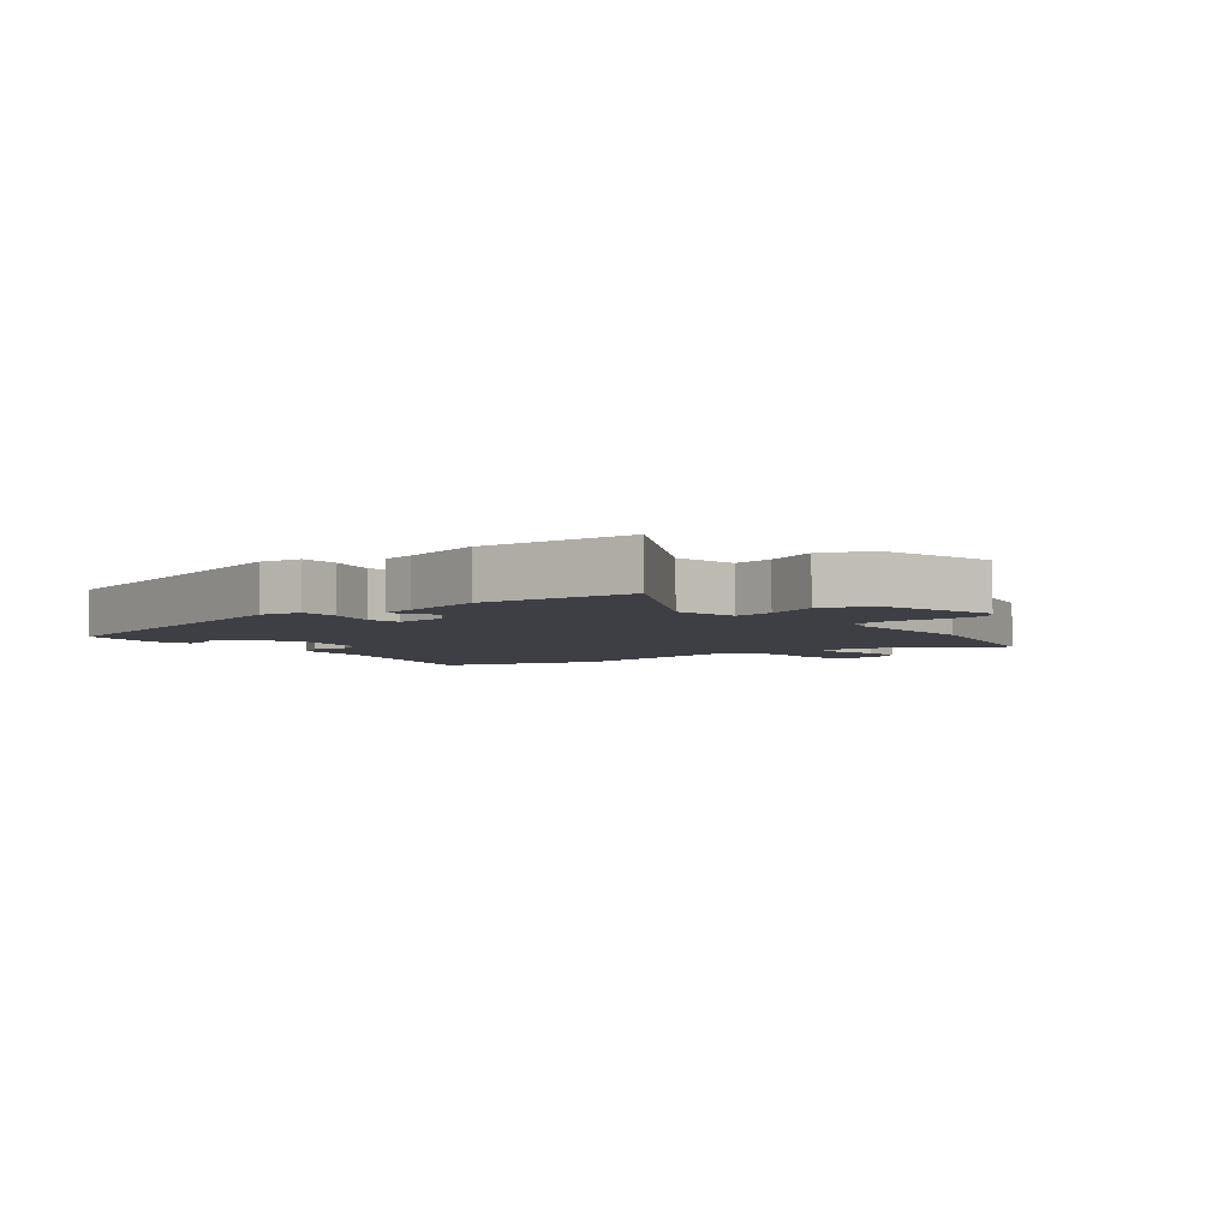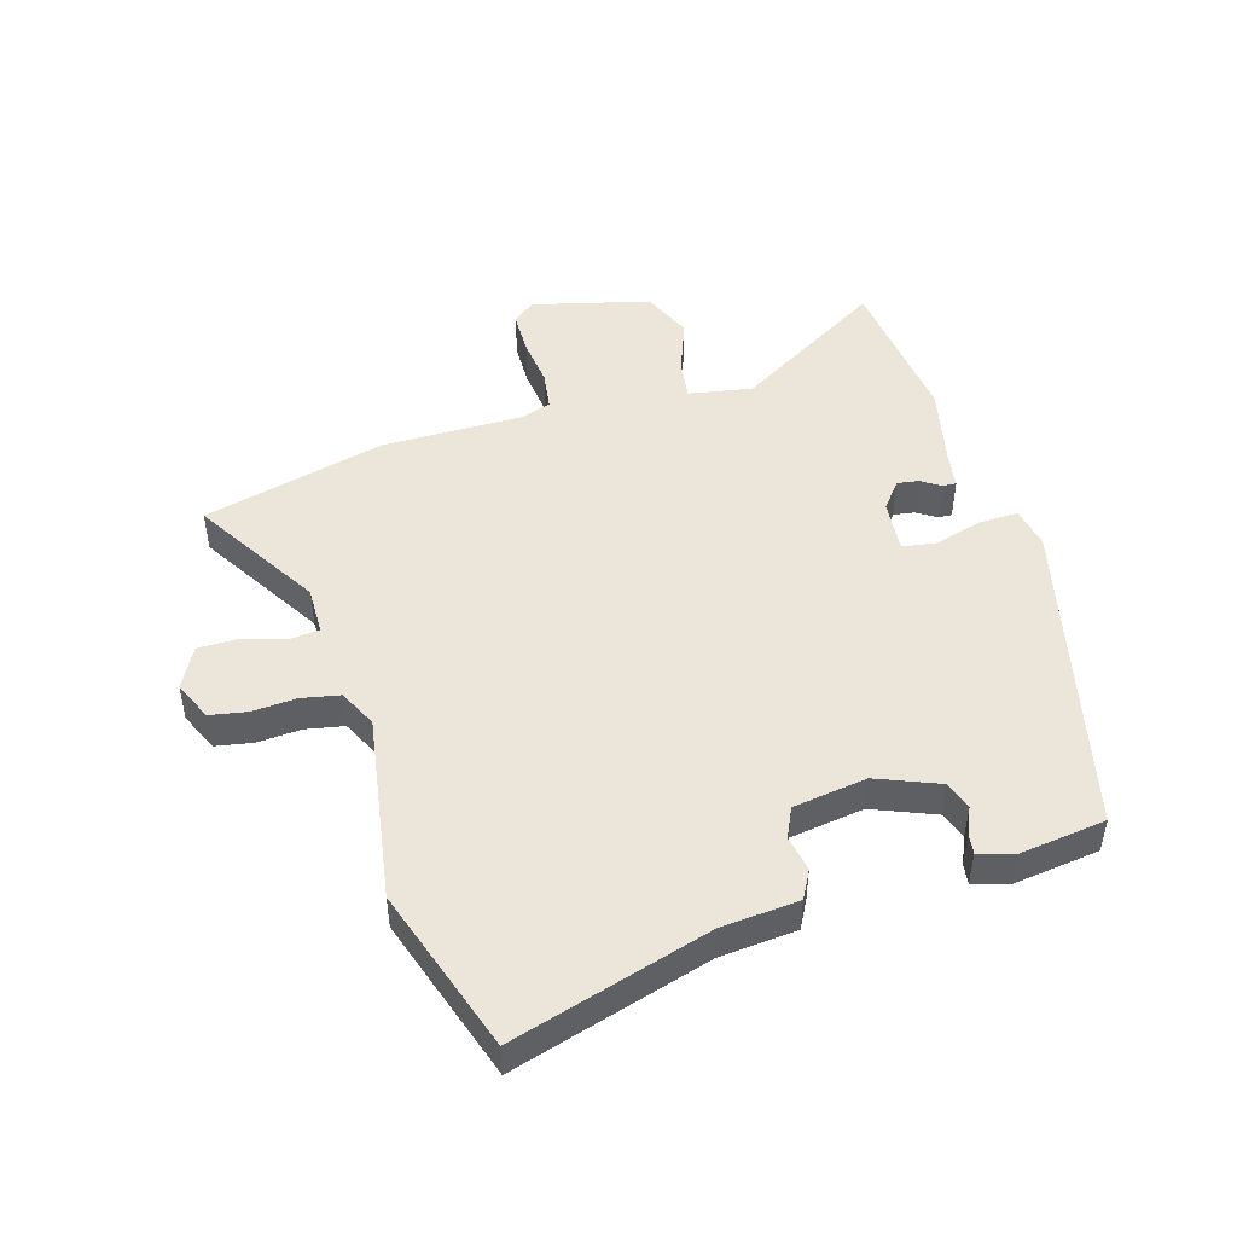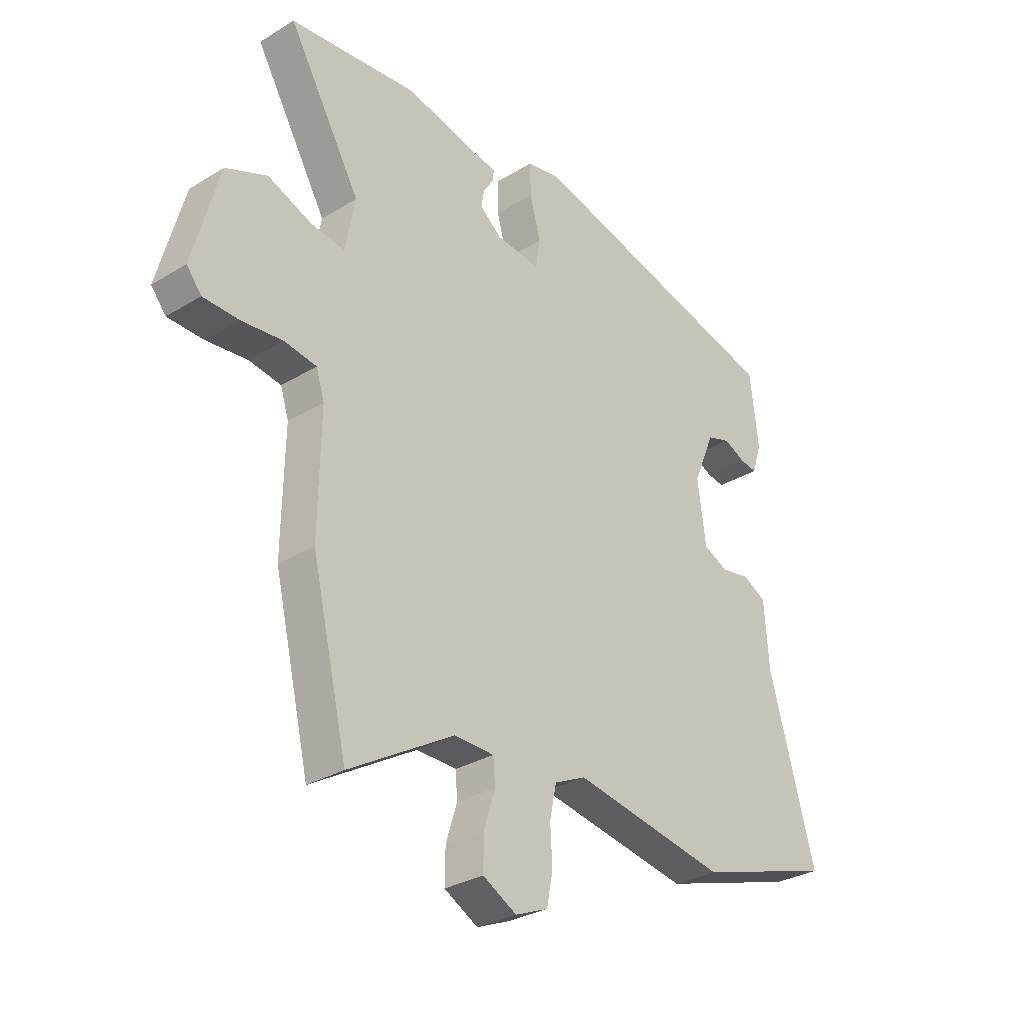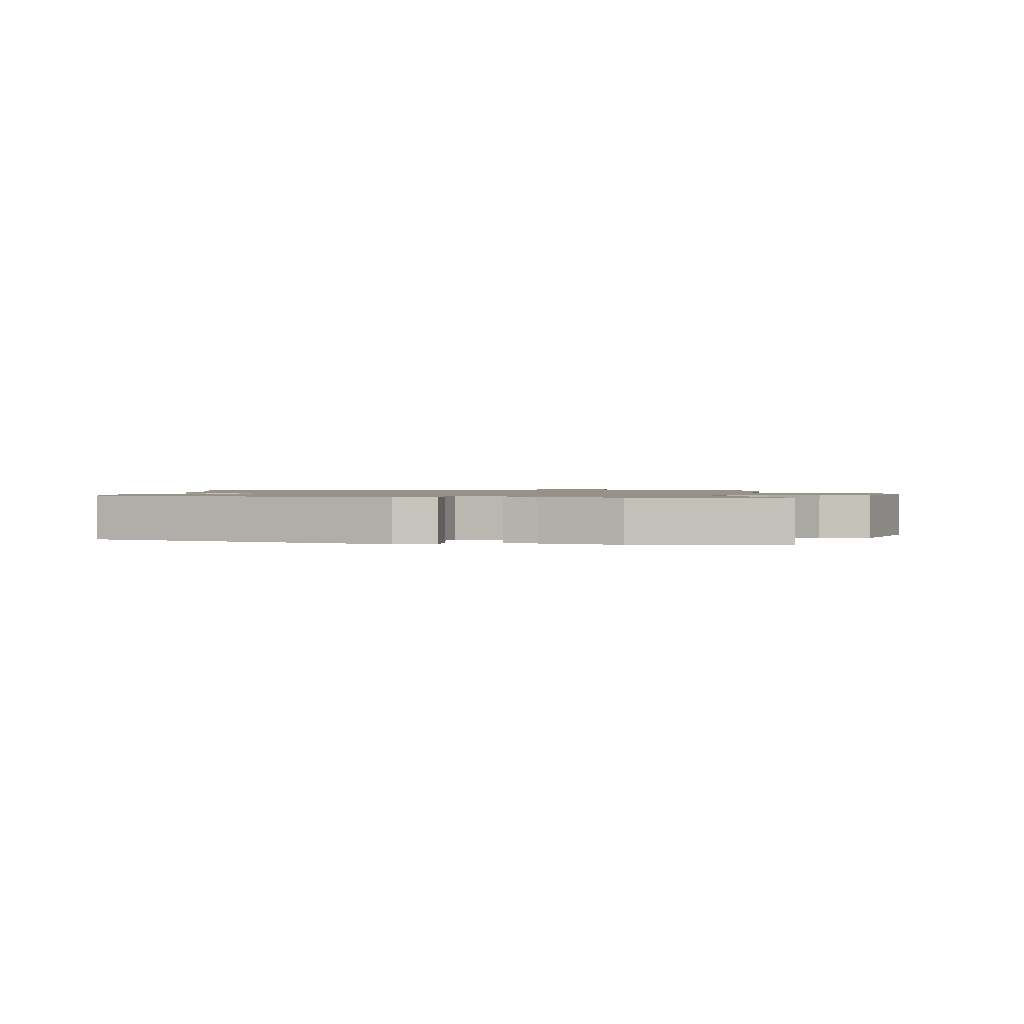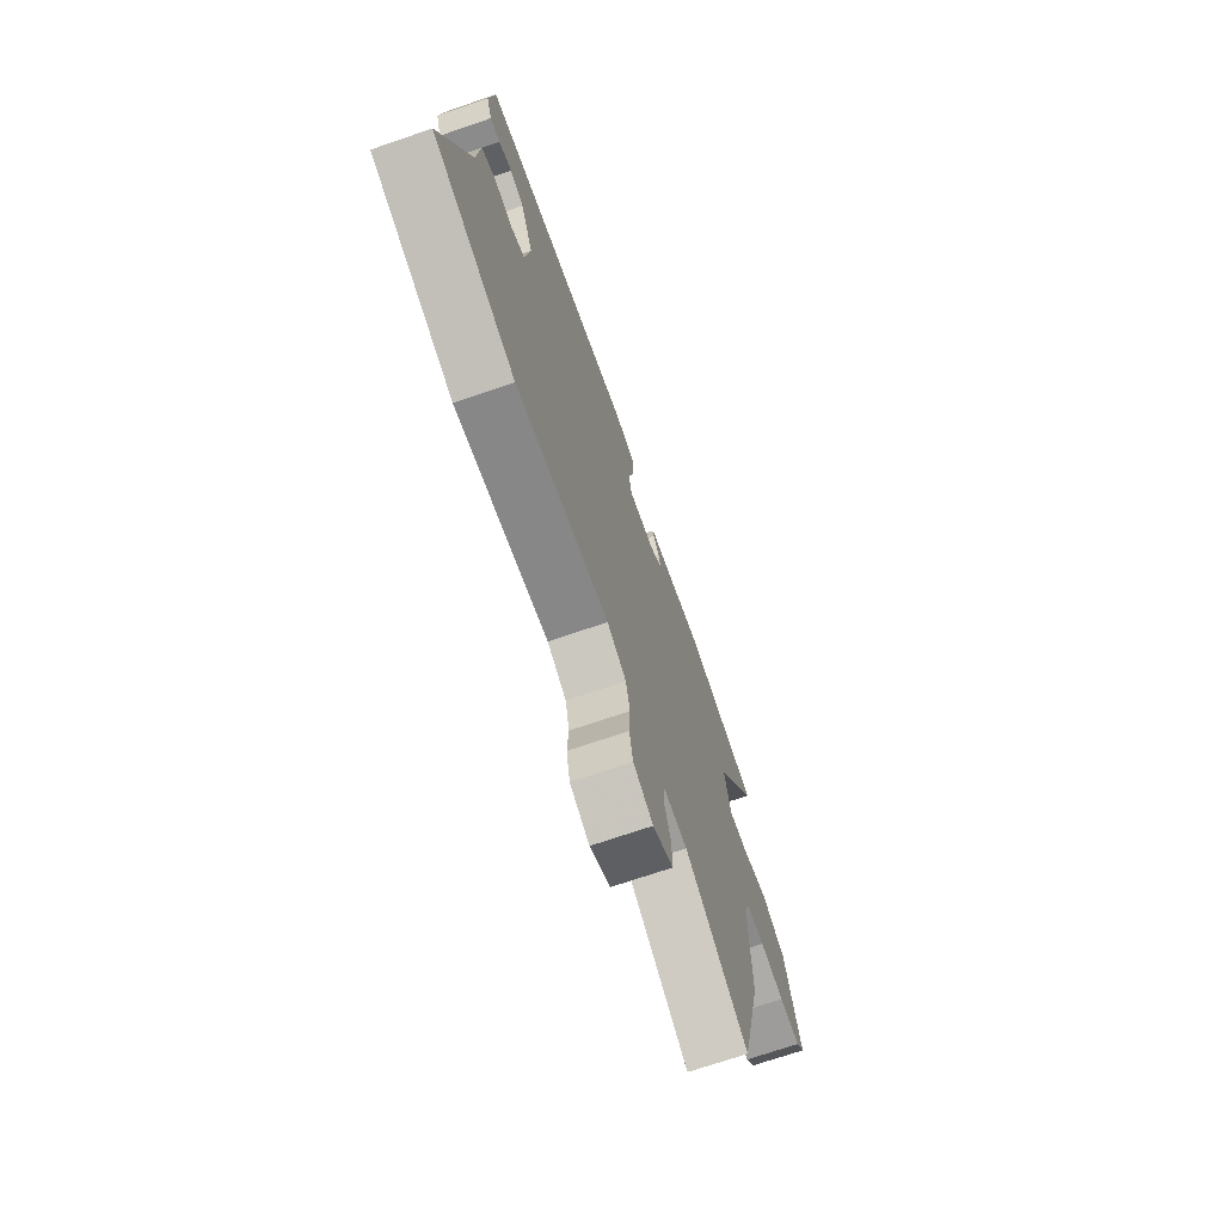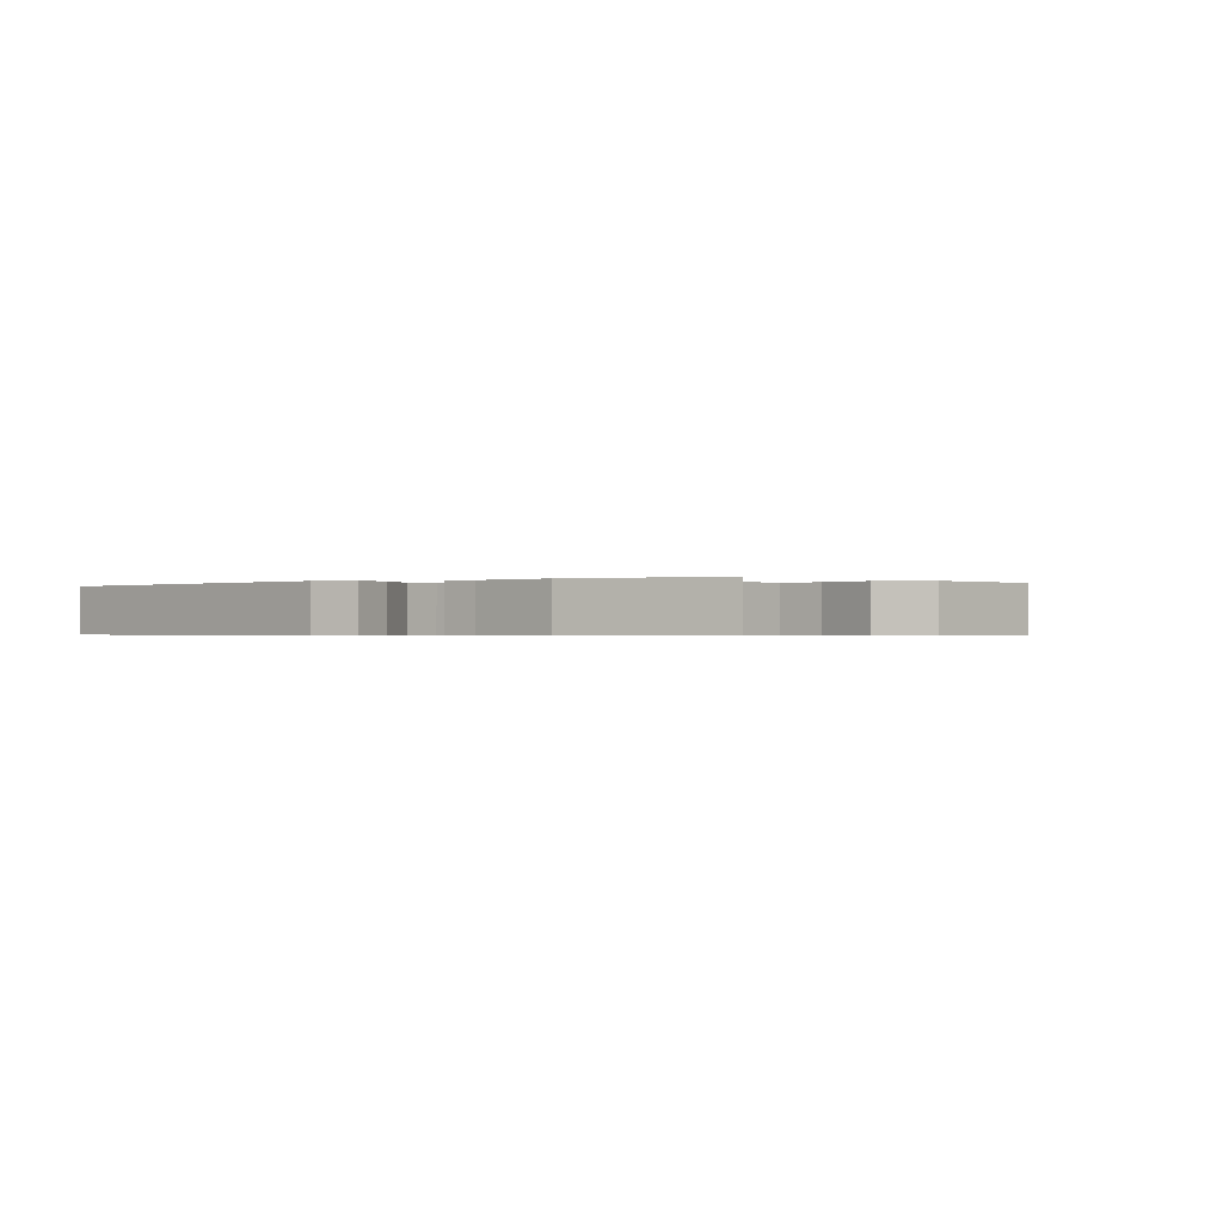
<metadata>
{"format":"obj","ext":"obj","renderer":"f3d","projection":"perspective","resolution":1024,"background":"white","views":[{"elev":-4.4,"azim":39.1,"up":"+Y"},{"elev":48.0,"azim":-107.3,"up":"+Y"},{"elev":-30.4,"azim":131.4,"up":"+Z"},{"elev":1.2,"azim":9.6,"up":"+Y"},{"elev":-71.7,"azim":-71.1,"up":"+Z"},{"elev":-0.5,"azim":30.1,"up":"+Y"}]}
</metadata>
<code>
v -0.484 0.07 0.418
v 0.03 0.07 0.549
v 0.097 0.07 0.537
v 0.096 0.07 0.473
v 0.075 0.07 0.395
v 0.084 0.07 0.34
v 0.17 0.07 0.349
v 0.213 0.07 0.384
v 0.207 0.07 0.419
v 0.186 0.07 0.45
v 0.185 0.07 0.472
v 0.239 0.07 0.481
v 0.374 0.07 0.513
v 0.625 0.07 0.487
v 0.483 0.07 0.242
v 0.503 0.07 0.139
v 0.569 0.07 0.149
v 0.655 0.07 0.183
v 0.736 0.07 0.149
v 0.787 0.07 -0.041
v 0.758 0.07 -0.077
v 0.688 0.07 -0.079
v 0.608 0.07 -0.071
v 0.545 0.07 -0.081
v 0.529 0.07 -0.132
v 0.533 0.07 -0.359
v 0.463 0.07 -0.656
v 0.258 0.07 -0.535
v 0.18 0.07 -0.537
v 0.176 0.07 -0.585
v 0.198 0.07 -0.654
v 0.199 0.07 -0.719
v 0.133 0.07 -0.755
v 0.069 0.07 -0.728
v 0.057 0.07 -0.667
v 0.061 0.07 -0.596
v 0.048 0.07 -0.534
v -0.014 0.07 -0.505
v -0.315 0.07 -0.558
v -0.584 0.07 -0.474
v -0.494 0.07 -0.152
v -0.485 0.07 -0.027
v -0.44 0.07 -0.002
v -0.382 0.07 -0.012
v -0.334 0.07 0.011
v -0.318 0.07 0.131
v -0.36 0.07 0.231
v -0.406 0.07 0.246
v -0.449 0.07 0.226
v -0.482 0.07 0.221
v -0.5 0.07 0.279
v -0.484 0 0.418
v 0.03 0 0.549
v 0.097 0 0.537
v 0.096 0 0.473
v 0.075 0 0.395
v 0.084 0 0.34
v 0.17 0 0.349
v 0.213 0 0.384
v 0.207 0 0.419
v 0.186 0 0.45
v 0.185 0 0.472
v 0.239 0 0.481
v 0.374 0 0.513
v 0.625 0 0.487
v 0.483 0 0.242
v 0.503 0 0.139
v 0.569 0 0.149
v 0.655 0 0.183
v 0.736 0 0.149
v 0.787 0 -0.041
v 0.758 0 -0.077
v 0.688 0 -0.079
v 0.608 0 -0.071
v 0.545 0 -0.081
v 0.529 0 -0.132
v 0.533 0 -0.359
v 0.463 0 -0.656
v 0.258 0 -0.535
v 0.18 0 -0.537
v 0.176 0 -0.585
v 0.198 0 -0.654
v 0.199 0 -0.719
v 0.133 0 -0.755
v 0.069 0 -0.728
v 0.057 0 -0.667
v 0.061 0 -0.596
v 0.048 0 -0.534
v -0.014 0 -0.505
v -0.315 0 -0.558
v -0.584 0 -0.474
v -0.494 0 -0.152
v -0.485 0 -0.027
v -0.44 0 -0.002
v -0.382 0 -0.012
v -0.334 0 0.011
v -0.318 0 0.131
v -0.36 0 0.231
v -0.406 0 0.246
v -0.449 0 0.226
v -0.482 0 0.221
v -0.5 0 0.279
f 48 49 50 51
f 47 48 51 1
f 41 42 43 44
f 41 44 45
f 38 39 40 41
f 37 38 41 45
f 33 34 35 36
f 33 36 37
f 30 31 32 33
f 29 30 33 37
f 28 29 37 45
f 25 26 27 28
f 24 25 28 45
f 20 21 22 23
f 17 18 19 20
f 16 17 20 23
f 12 13 14 15
f 12 15 16
f 9 10 11 12
f 8 9 12 16
f 7 8 16 23
f 2 3 4 5
f 47 1 2 5
f 46 47 5 6
f 23 24 45 46
f 6 7 23 46
f 102 101 100 99
f 52 102 99 98
f 95 94 93 92
f 96 95 92
f 92 91 90 89
f 96 92 89 88
f 87 86 85 84
f 88 87 84
f 84 83 82 81
f 88 84 81 80
f 96 88 80 79
f 79 78 77 76
f 96 79 76 75
f 74 73 72 71
f 71 70 69 68
f 74 71 68 67
f 66 65 64 63
f 67 66 63
f 63 62 61 60
f 67 63 60 59
f 74 67 59 58
f 56 55 54 53
f 56 53 52 98
f 57 56 98 97
f 97 96 75 74
f 97 74 58 57
f 1 52 53 2
f 2 53 54 3
f 3 54 55 4
f 4 55 56 5
f 5 56 57 6
f 6 57 58 7
f 7 58 59 8
f 8 59 60 9
f 9 60 61 10
f 10 61 62 11
f 11 62 63 12
f 12 63 64 13
f 13 64 65 14
f 14 65 66 15
f 15 66 67 16
f 16 67 68 17
f 17 68 69 18
f 18 69 70 19
f 19 70 71 20
f 20 71 72 21
f 21 72 73 22
f 22 73 74 23
f 23 74 75 24
f 24 75 76 25
f 25 76 77 26
f 26 77 78 27
f 27 78 79 28
f 28 79 80 29
f 29 80 81 30
f 30 81 82 31
f 31 82 83 32
f 32 83 84 33
f 33 84 85 34
f 34 85 86 35
f 35 86 87 36
f 36 87 88 37
f 37 88 89 38
f 38 89 90 39
f 39 90 91 40
f 40 91 92 41
f 41 92 93 42
f 42 93 94 43
f 43 94 95 44
f 44 95 96 45
f 45 96 97 46
f 46 97 98 47
f 47 98 99 48
f 48 99 100 49
f 49 100 101 50
f 50 101 102 51
f 51 102 52 1

</code>
